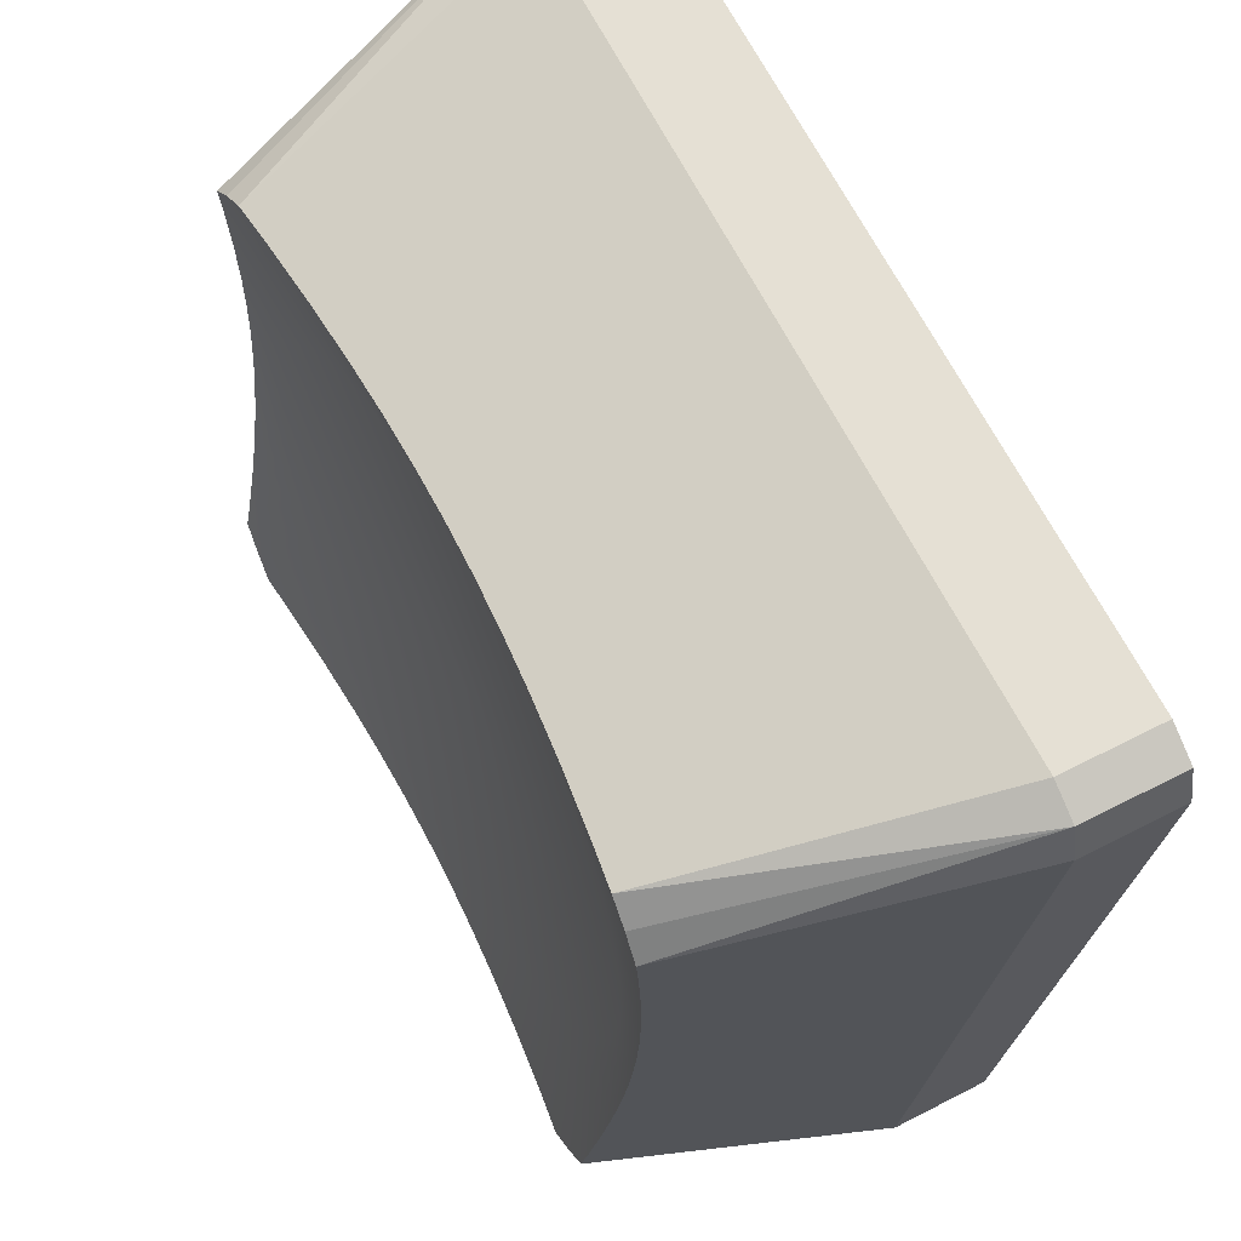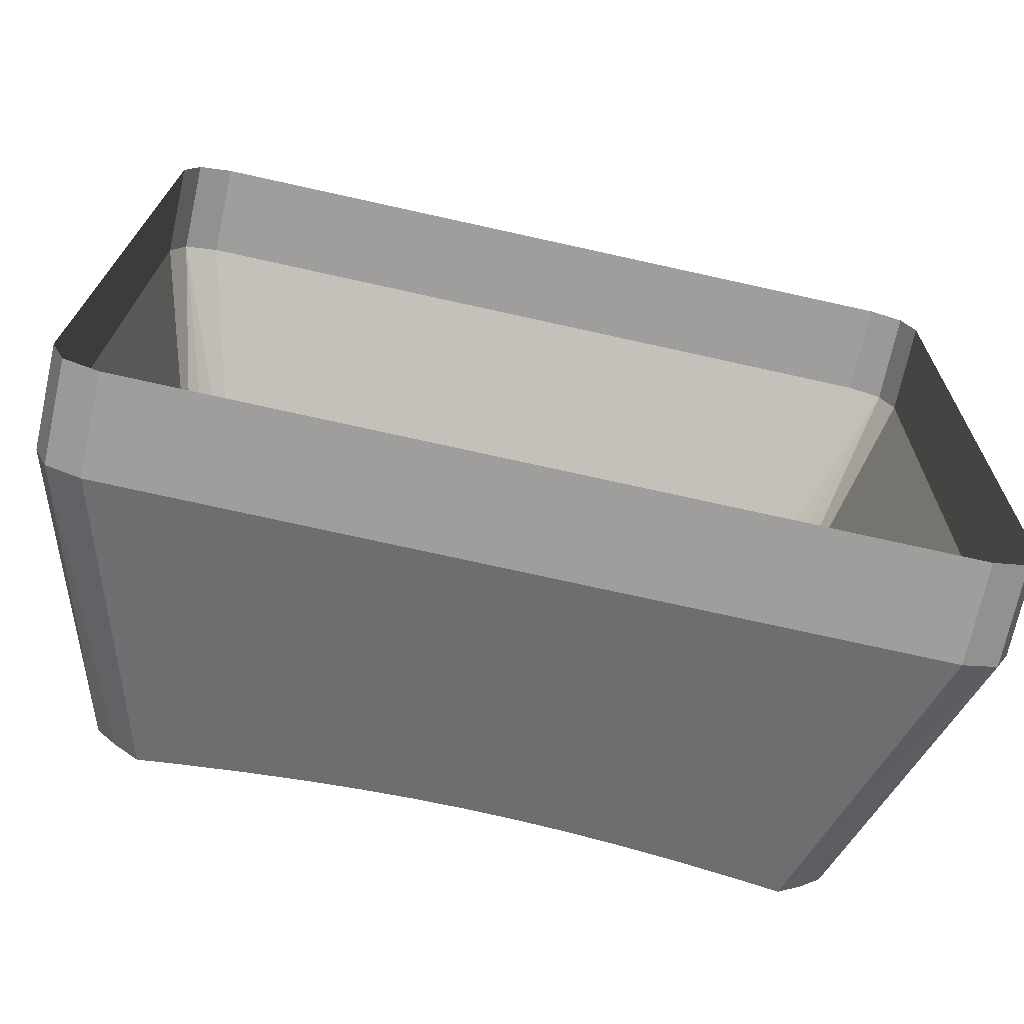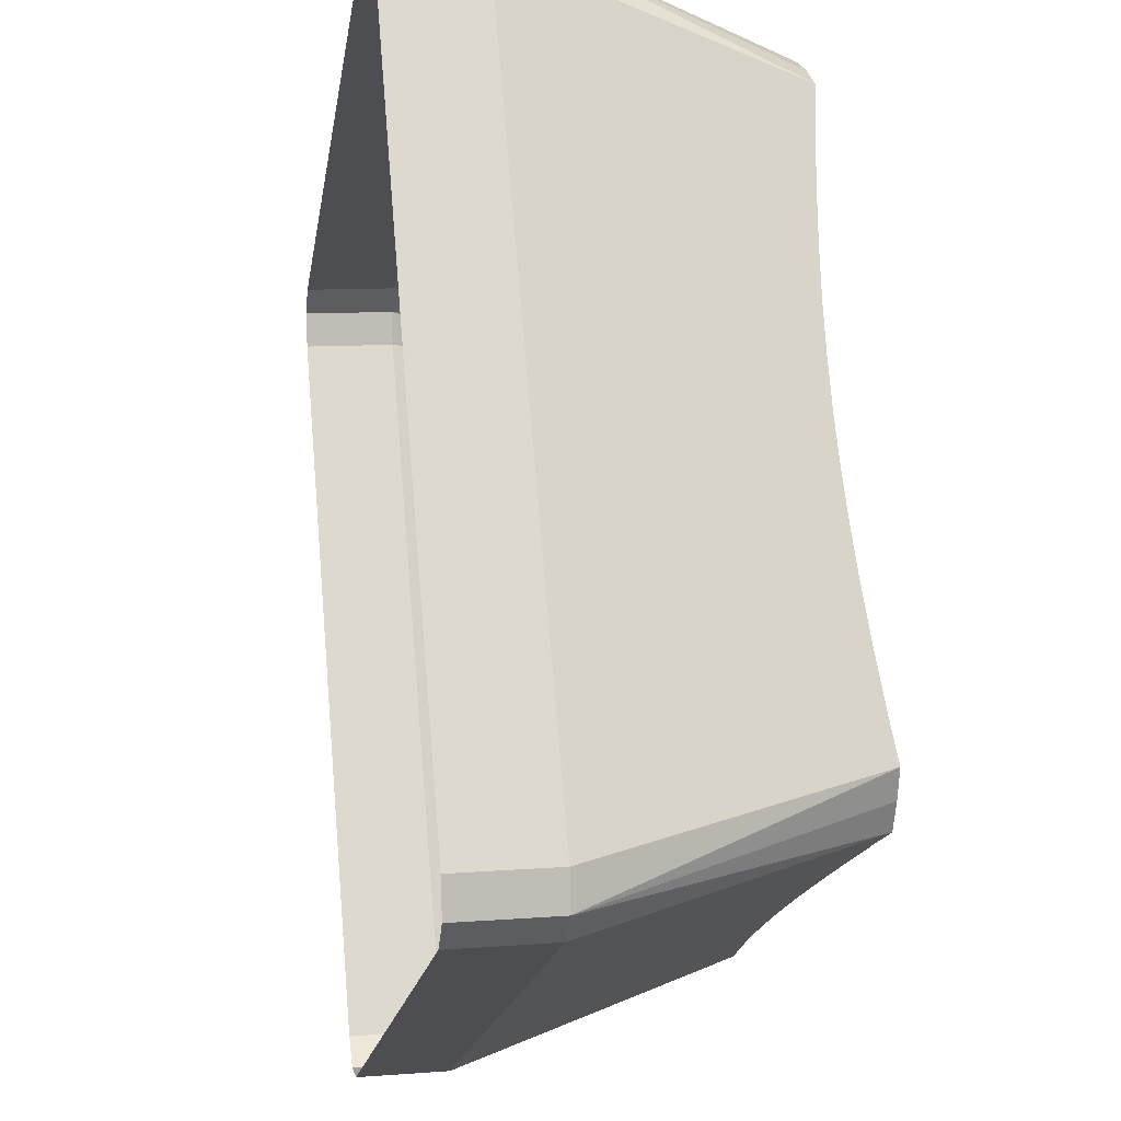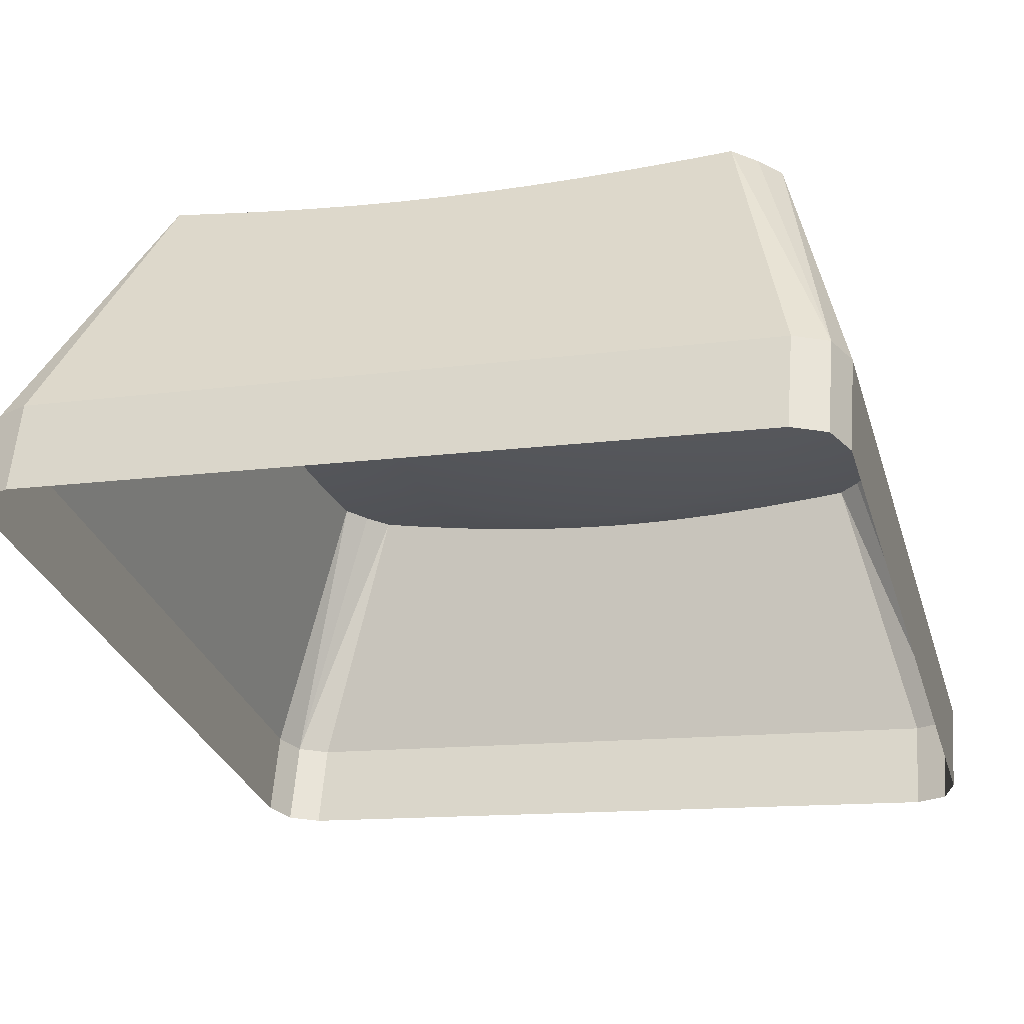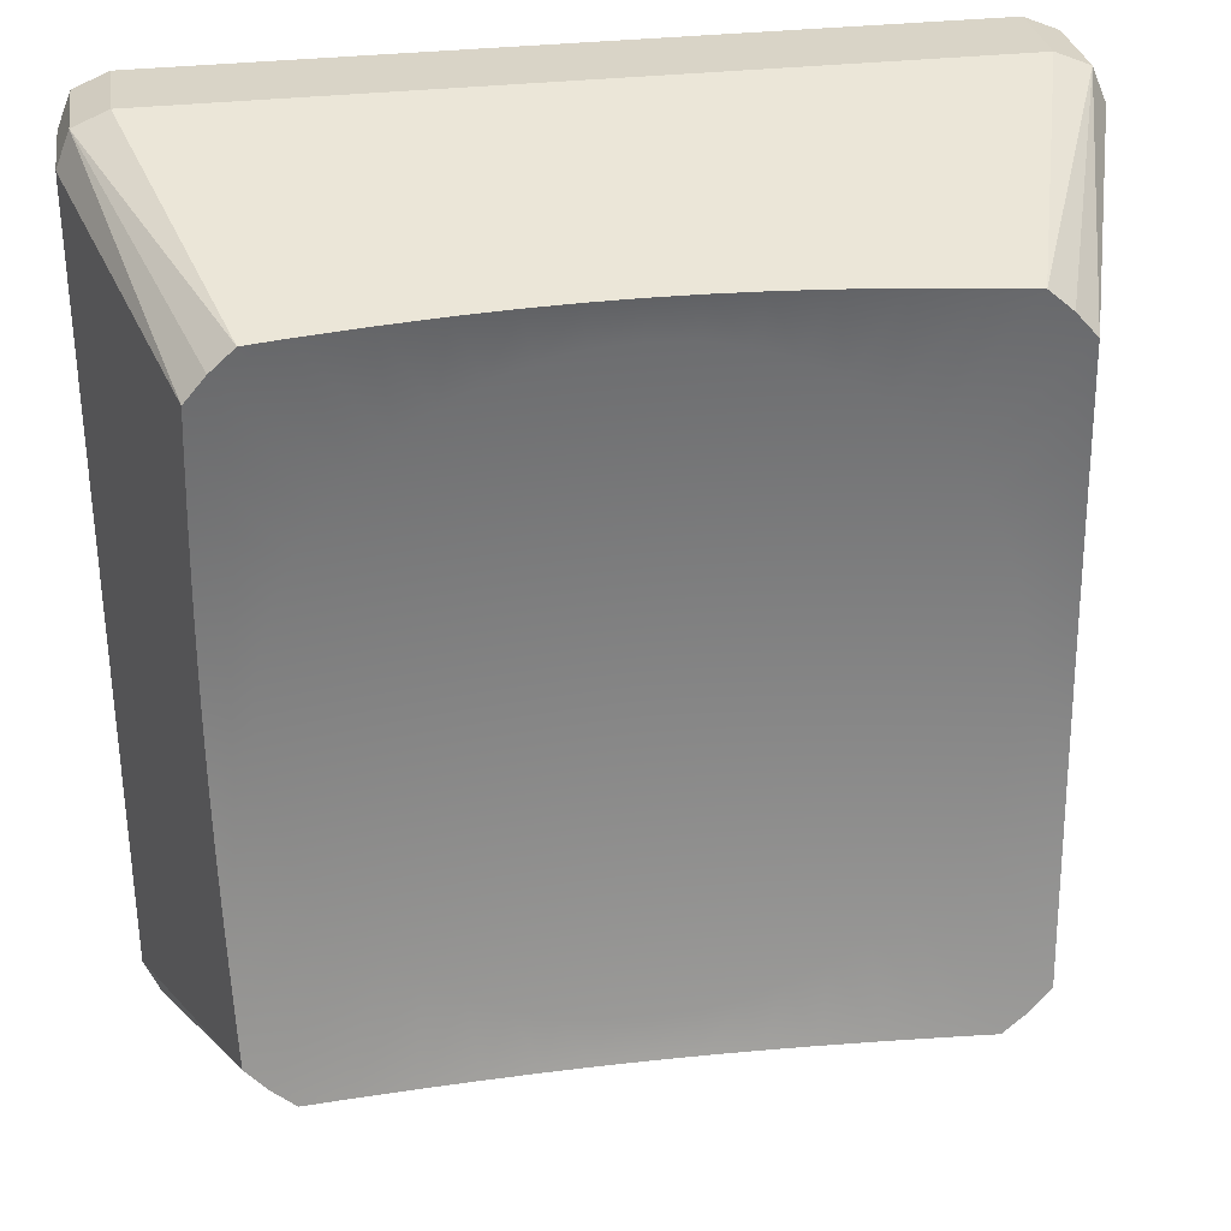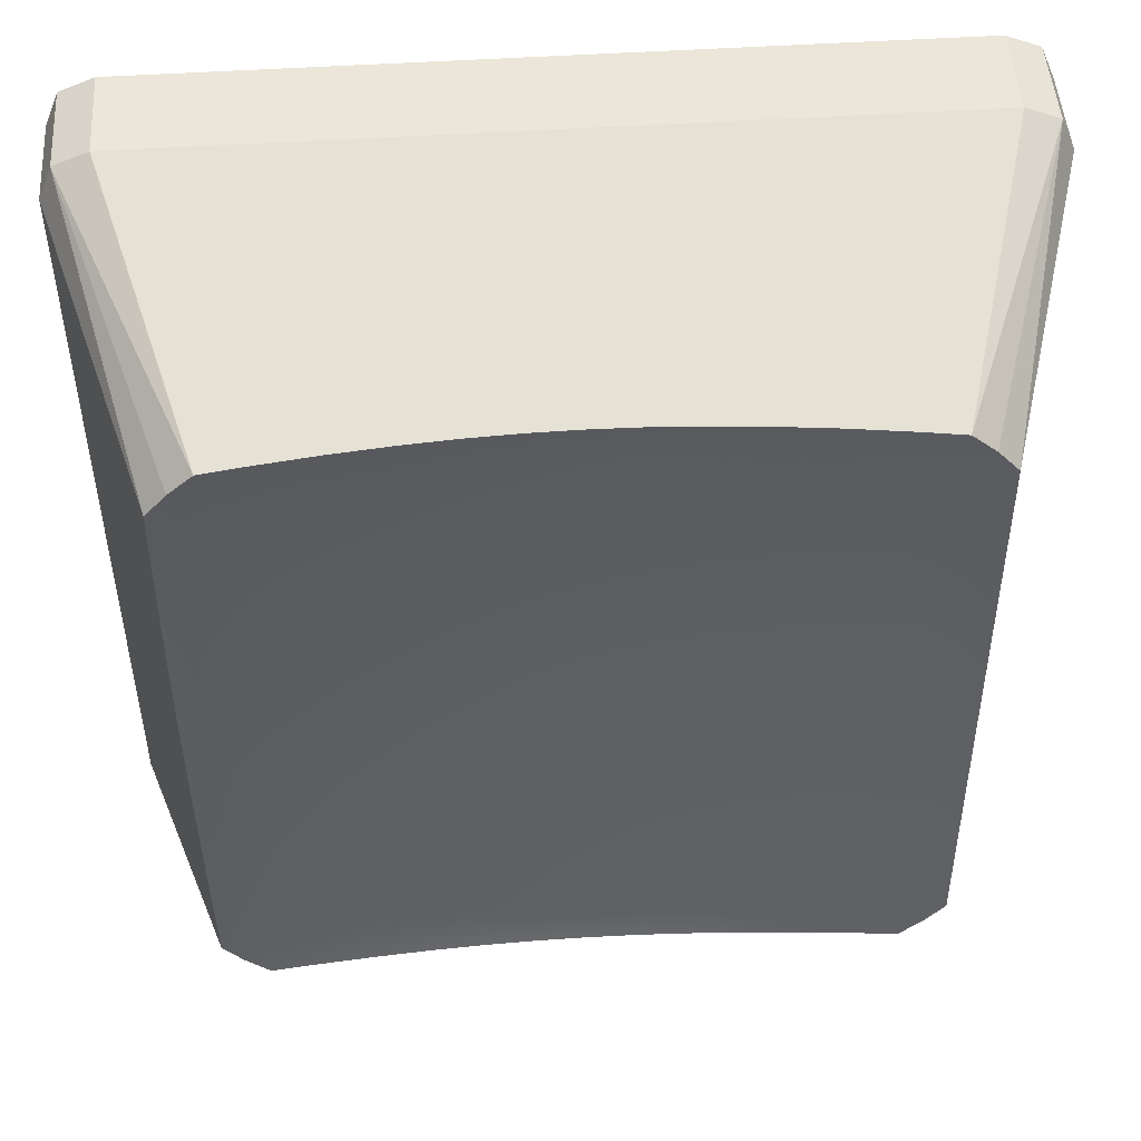
<metadata>
{"format":"obj","ext":"obj","renderer":"f3d","projection":"perspective","resolution":1024,"background":"white","views":[{"elev":69.0,"azim":-117.7,"up":"+Z"},{"elev":-75.9,"azim":-12.4,"up":"+Z"},{"elev":-17.9,"azim":81.3,"up":"+Z"},{"elev":-30.5,"azim":-73.7,"up":"+Y"},{"elev":33.7,"azim":171.4,"up":"+Z"},{"elev":53.5,"azim":176.2,"up":"+Z"}]}
</metadata>
<code>
o Group16/mesh40/mesh40-geometry#mesh40-geometry
v 0.4931 0.03556 0.1238
v 0.5016 0.009942 0.113
v 0.491 0.03572 0.1219
v 0.495 0.03538 0.1259
v 0.4985 0.01005 0.1117
v 0.4877 0.03532 0.1217
v 0.4951 0.03468 0.1291
v 0.5029 0.009676 0.1161
v 0.5016 0.001161 0.1123
v 0.4836 0.03208 0.133
v 0.486 0.03184 0.1358
v 0.4985 0.001271 0.111
v 0.4817 0.03471 0.1215
v 0.4807 0.03229 0.1305
v 0.4881 0.03157 0.1389
v 0.4953 0.03355 0.135
v 0.5029 0.000895 0.1154
v 0.428 0.01005 0.1117
v 0.4766 0.03429 0.1213
v 0.4632 0.02846 0.1531
v 0.4954 0.03268 0.1401
v 0.5029 0.003653 0.1864
v 0.428 0.001271 0.111
v 0.4355 0.03572 0.1219
v 0.4719 0.03401 0.1212
v 0.4776 0.03247 0.1285
v 0.4898 0.03128 0.1423
v 0.4955 0.032 0.1447
v 0.5029 -0.005128 0.1856
v 0.495 0.03064 0.1811
v 0.4249 0.009942 0.113
v 0.4388 0.03532 0.1217
v 0.4675 0.03386 0.1212
v 0.4742 0.03261 0.1268
v 0.491 0.03097 0.1459
v 0.4955 0.03146 0.1491
v 0.5016 0.003387 0.1895
v 0.4951 0.03051 0.1778
v 0.4249 0.001161 0.1123
v 0.4429 0.03208 0.133
v 0.4447 0.03471 0.1215
v 0.4334 0.03556 0.1238
v 0.4632 0.03381 0.1211
v 0.4707 0.03271 0.1256
v 0.4917 0.03066 0.1495
v 0.4956 0.03104 0.1533
v 0.5016 -0.005394 0.1887
v 0.4953 0.03039 0.1718
v 0.4931 0.03046 0.1833
v 0.4236 0.000895 0.1154
v 0.4457 0.03229 0.1305
v 0.4499 0.03429 0.1213
v 0.4315 0.03538 0.1259
v 0.459 0.03386 0.1212
v 0.467 0.03277 0.1249
v 0.492 0.03034 0.1533
v 0.4955 0.03073 0.1576
v 0.4985 -0.005504 0.19
v 0.4954 0.0304 0.1667
v 0.4881 0.02911 0.1676
v 0.486 0.02884 0.1707
v 0.491 0.0303 0.1851
v 0.4236 0.009676 0.1161
v 0.4404 0.03184 0.1358
v 0.4489 0.03247 0.1285
v 0.4546 0.03401 0.1212
v 0.4595 0.03277 0.1249
v 0.4632 0.0328 0.1246
v 0.4917 0.03002 0.157
v 0.4955 0.03052 0.162
v 0.4985 0.003277 0.1908
v 0.4898 0.0294 0.1642
v 0.4836 0.0286 0.1735
v 0.4877 0.02988 0.1852
v 0.4236 -0.005128 0.1856
v 0.4522 0.03261 0.1268
v 0.4314 0.03468 0.1291
v 0.4558 0.03271 0.1256
v 0.491 0.0297 0.1607
v 0.428 -0.005504 0.19
v 0.428 0.003277 0.1908
v 0.4236 0.003653 0.1864
v 0.4383 0.03157 0.1389
v 0.4312 0.03355 0.135
v 0.4807 0.02839 0.176
v 0.4817 0.02924 0.1853
v 0.4249 -0.005394 0.1887
v 0.4315 0.03064 0.1811
v 0.4367 0.03128 0.1423
v 0.4311 0.03268 0.1401
v 0.4776 0.02821 0.1781
v 0.4766 0.02879 0.1854
v 0.4249 0.003387 0.1895
v 0.4314 0.03051 0.1778
v 0.4355 0.03097 0.1459
v 0.431 0.032 0.1447
v 0.4742 0.02807 0.1797
v 0.4719 0.0285 0.1855
v 0.4404 0.02884 0.1707
v 0.4312 0.03039 0.1718
v 0.4334 0.03046 0.1833
v 0.4347 0.03066 0.1495
v 0.4309 0.03146 0.1491
v 0.4355 0.0303 0.1851
v 0.4707 0.02797 0.181
v 0.4675 0.02834 0.1855
v 0.4383 0.02911 0.1676
v 0.4311 0.0304 0.1667
v 0.4345 0.03034 0.1533
v 0.4309 0.03104 0.1533
v 0.4388 0.02988 0.1852
v 0.467 0.0279 0.1817
v 0.4632 0.02828 0.1855
v 0.4429 0.0286 0.1735
v 0.4367 0.0294 0.1642
v 0.431 0.03052 0.162
v 0.4347 0.03002 0.157
v 0.4309 0.03073 0.1576
v 0.4447 0.02924 0.1853
v 0.4632 0.02788 0.1819
v 0.459 0.02834 0.1855
v 0.4355 0.0297 0.1607
v 0.4499 0.02879 0.1854
v 0.4457 0.02839 0.176
v 0.4595 0.0279 0.1817
v 0.4546 0.0285 0.1855
v 0.4489 0.02821 0.1781
v 0.4558 0.02797 0.181
v 0.4522 0.02807 0.1797
f 1 2 3
f 3 2 1
f 2 1 4
f 4 1 2
f 3 2 5
f 5 2 3
f 6 1 3
f 3 1 6
f 1 7 4
f 4 7 1
f 2 4 8
f 8 4 2
f 9 5 2
f 2 5 9
f 5 6 3
f 3 6 5
f 6 10 1
f 1 10 6
f 1 11 7
f 7 11 1
f 7 8 4
f 4 8 7
f 8 9 2
f 2 9 8
f 5 9 12
f 12 9 5
f 6 5 13
f 13 5 6
f 10 6 14
f 14 6 10
f 11 1 10
f 10 1 11
f 15 7 11
f 11 7 15
f 16 8 7
f 7 8 16
f 9 8 17
f 17 8 9
f 12 18 5
f 5 18 12
f 13 5 19
f 19 5 13
f 13 14 6
f 6 14 13
f 10 14 20
f 20 14 10
f 11 10 20
f 20 10 11
f 7 15 16
f 16 15 7
f 15 11 20
f 20 11 15
f 21 8 16
f 16 8 21
f 22 17 8
f 8 17 22
f 18 12 23
f 23 12 18
f 24 5 18
f 18 5 24
f 19 5 25
f 25 5 19
f 19 26 13
f 13 26 19
f 14 13 26
f 26 13 14
f 14 26 20
f 20 26 14
f 27 16 15
f 15 16 27
f 27 15 20
f 20 15 27
f 28 8 21
f 21 8 28
f 16 27 21
f 21 27 16
f 17 22 29
f 29 22 17
f 8 30 22
f 22 30 8
f 23 31 18
f 18 31 23
f 5 24 32
f 32 24 5
f 24 18 31
f 31 18 24
f 25 5 33
f 33 5 25
f 25 34 19
f 19 34 25
f 26 19 34
f 34 19 26
f 26 34 20
f 20 34 26
f 35 27 20
f 20 27 35
f 36 8 28
f 28 8 36
f 21 35 28
f 28 35 21
f 35 21 27
f 27 21 35
f 37 29 22
f 22 29 37
f 30 8 38
f 38 8 30
f 30 37 22
f 22 37 30
f 31 23 39
f 39 23 31
f 24 40 32
f 32 40 24
f 5 32 41
f 41 32 5
f 24 31 42
f 42 31 24
f 33 5 43
f 43 5 33
f 33 44 25
f 25 44 33
f 34 25 44
f 44 25 34
f 34 44 20
f 20 44 34
f 45 35 20
f 20 35 45
f 46 8 36
f 36 8 46
f 28 45 36
f 36 45 28
f 45 28 35
f 35 28 45
f 29 37 47
f 47 37 29
f 38 8 48
f 48 8 38
f 38 49 30
f 30 49 38
f 30 49 37
f 37 49 30
f 50 31 39
f 39 31 50
f 40 24 42
f 42 24 40
f 32 40 51
f 51 40 32
f 51 41 32
f 32 41 51
f 5 41 52
f 52 41 5
f 31 53 42
f 42 53 31
f 5 54 43
f 43 54 5
f 43 55 33
f 33 55 43
f 44 33 55
f 55 33 44
f 44 55 20
f 20 55 44
f 56 45 20
f 20 45 56
f 57 8 46
f 46 8 57
f 36 56 46
f 46 56 36
f 56 36 45
f 45 36 56
f 37 58 47
f 47 58 37
f 48 8 59
f 59 8 48
f 60 38 48
f 48 38 60
f 61 49 38
f 38 49 61
f 62 37 49
f 49 37 62
f 31 50 63
f 63 50 31
f 42 64 40
f 40 64 42
f 20 51 40
f 40 51 20
f 41 51 65
f 65 51 41
f 65 52 41
f 41 52 65
f 5 52 66
f 66 52 5
f 31 63 53
f 53 63 31
f 53 64 42
f 42 64 53
f 5 66 54
f 54 66 5
f 67 43 54
f 54 43 67
f 55 43 68
f 68 43 55
f 55 68 20
f 20 68 55
f 56 20 69
f 69 20 56
f 70 8 57
f 57 8 70
f 56 57 46
f 46 57 56
f 58 37 71
f 71 37 58
f 59 8 70
f 70 8 59
f 72 48 59
f 59 48 72
f 38 60 61
f 61 60 38
f 48 72 60
f 60 72 48
f 49 61 73
f 73 61 49
f 62 71 37
f 37 71 62
f 49 74 62
f 62 74 49
f 75 63 50
f 50 63 75
f 20 40 64
f 64 40 20
f 20 65 51
f 51 65 20
f 52 65 76
f 76 65 52
f 76 66 52
f 52 66 76
f 63 77 53
f 53 77 63
f 64 53 77
f 77 53 64
f 78 54 66
f 66 54 78
f 43 67 68
f 68 67 43
f 54 78 67
f 67 78 54
f 68 67 20
f 20 67 68
f 69 20 79
f 79 20 69
f 57 56 69
f 69 56 57
f 69 70 57
f 57 70 69
f 71 80 58
f 58 80 71
f 79 59 70
f 70 59 79
f 59 79 72
f 72 79 59
f 60 20 61
f 61 20 60
f 72 20 60
f 60 20 72
f 61 20 73
f 73 20 61
f 73 74 49
f 49 74 73
f 62 81 71
f 71 81 62
f 81 62 74
f 74 62 81
f 63 75 82
f 82 75 63
f 20 64 83
f 83 64 20
f 20 76 65
f 65 76 20
f 66 76 78
f 78 76 66
f 63 84 77
f 77 84 63
f 77 83 64
f 64 83 77
f 20 67 78
f 78 67 20
f 79 20 72
f 72 20 79
f 70 69 79
f 79 69 70
f 80 71 81
f 81 71 80
f 73 20 85
f 85 20 73
f 74 73 85
f 85 73 74
f 81 74 86
f 86 74 81
f 87 82 75
f 75 82 87
f 88 63 82
f 82 63 88
f 20 83 89
f 89 83 20
f 20 78 76
f 76 78 20
f 63 90 84
f 84 90 63
f 83 77 84
f 84 77 83
f 81 87 80
f 80 87 81
f 85 20 91
f 91 20 85
f 85 86 74
f 74 86 85
f 81 86 92
f 92 86 81
f 82 87 93
f 93 87 82
f 63 88 94
f 94 88 63
f 88 82 93
f 93 82 88
f 84 89 83
f 83 89 84
f 20 89 95
f 95 89 20
f 63 96 90
f 90 96 63
f 89 84 90
f 90 84 89
f 87 81 93
f 93 81 87
f 91 20 97
f 97 20 91
f 86 85 91
f 91 85 86
f 91 92 86
f 86 92 91
f 81 92 98
f 98 92 81
f 88 99 94
f 94 99 88
f 63 94 100
f 100 94 63
f 88 93 101
f 101 93 88
f 90 95 89
f 89 95 90
f 20 95 102
f 102 95 20
f 63 103 96
f 96 103 63
f 95 90 96
f 96 90 95
f 104 93 81
f 81 93 104
f 97 20 105
f 105 20 97
f 92 91 97
f 97 91 92
f 97 98 92
f 92 98 97
f 81 98 106
f 106 98 81
f 99 88 101
f 101 88 99
f 107 94 99
f 99 94 107
f 94 107 100
f 100 107 94
f 63 100 108
f 108 100 63
f 101 93 104
f 104 93 101
f 96 102 95
f 95 102 96
f 20 102 109
f 109 102 20
f 63 110 103
f 103 110 63
f 102 96 103
f 103 96 102
f 81 111 104
f 104 111 81
f 105 20 112
f 112 20 105
f 98 97 105
f 105 97 98
f 105 106 98
f 98 106 105
f 81 106 113
f 113 106 81
f 99 101 114
f 114 101 99
f 20 107 99
f 99 107 20
f 115 100 107
f 107 100 115
f 100 115 108
f 108 115 100
f 63 108 116
f 116 108 63
f 104 114 101
f 101 114 104
f 103 109 102
f 102 109 103
f 20 109 117
f 117 109 20
f 63 118 110
f 110 118 63
f 109 103 110
f 110 103 109
f 111 81 119
f 119 81 111
f 114 104 111
f 111 104 114
f 112 20 120
f 120 20 112
f 106 105 112
f 112 105 106
f 112 113 106
f 106 113 112
f 121 81 113
f 113 81 121
f 20 99 114
f 114 99 20
f 20 115 107
f 107 115 20
f 122 108 115
f 115 108 122
f 108 122 116
f 116 122 108
f 63 116 118
f 118 116 63
f 109 118 117
f 117 118 109
f 20 117 122
f 122 117 20
f 118 109 110
f 110 109 118
f 119 81 123
f 123 81 119
f 119 124 111
f 111 124 119
f 114 111 124
f 124 111 114
f 20 125 120
f 120 125 20
f 113 112 120
f 120 112 113
f 126 81 121
f 121 81 126
f 113 125 121
f 121 125 113
f 20 114 124
f 124 114 20
f 20 122 115
f 115 122 20
f 117 116 122
f 122 116 117
f 116 117 118
f 118 117 116
f 123 81 126
f 126 81 123
f 123 127 119
f 119 127 123
f 124 119 127
f 127 119 124
f 20 128 125
f 125 128 20
f 125 113 120
f 120 113 125
f 121 128 126
f 126 128 121
f 128 121 125
f 125 121 128
f 20 124 127
f 127 124 20
f 126 129 123
f 123 129 126
f 127 123 129
f 129 123 127
f 20 129 128
f 128 129 20
f 129 126 128
f 128 126 129
f 20 127 129
f 129 127 20

</code>
